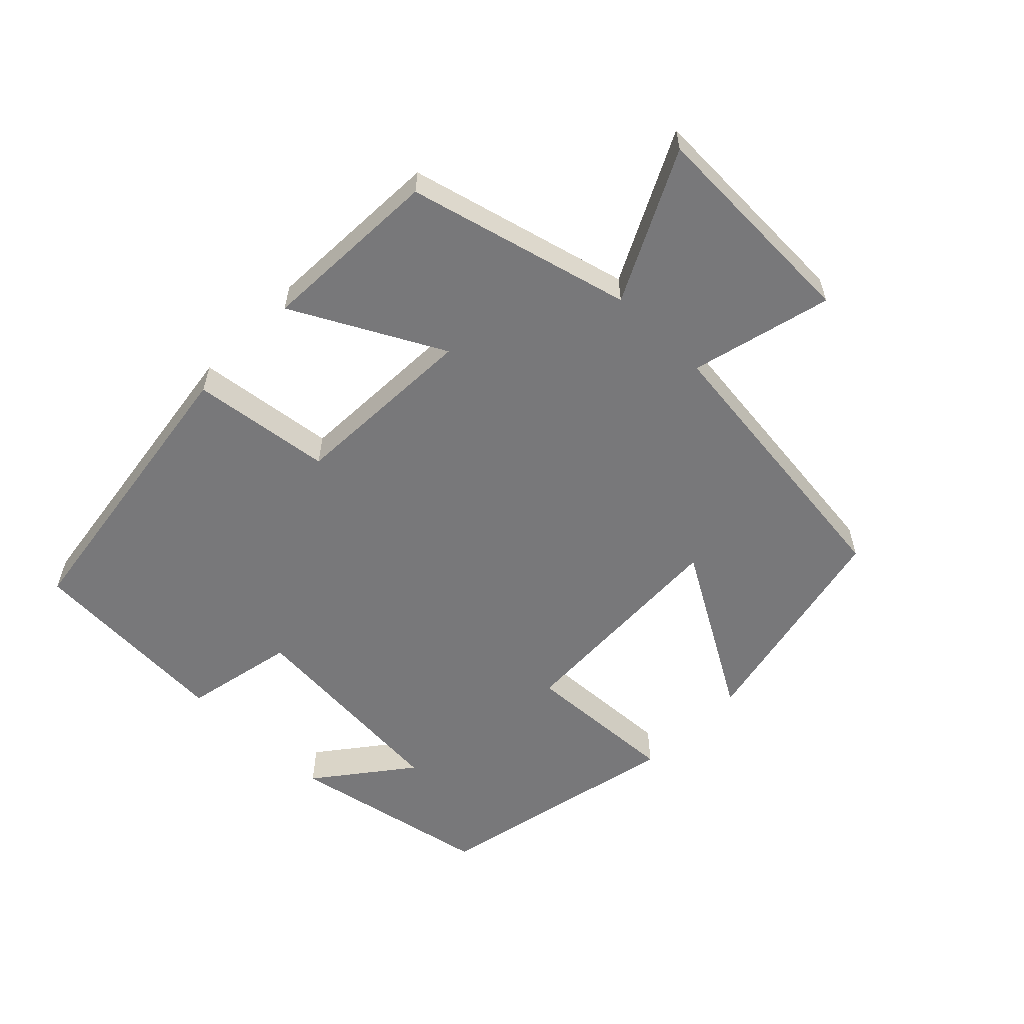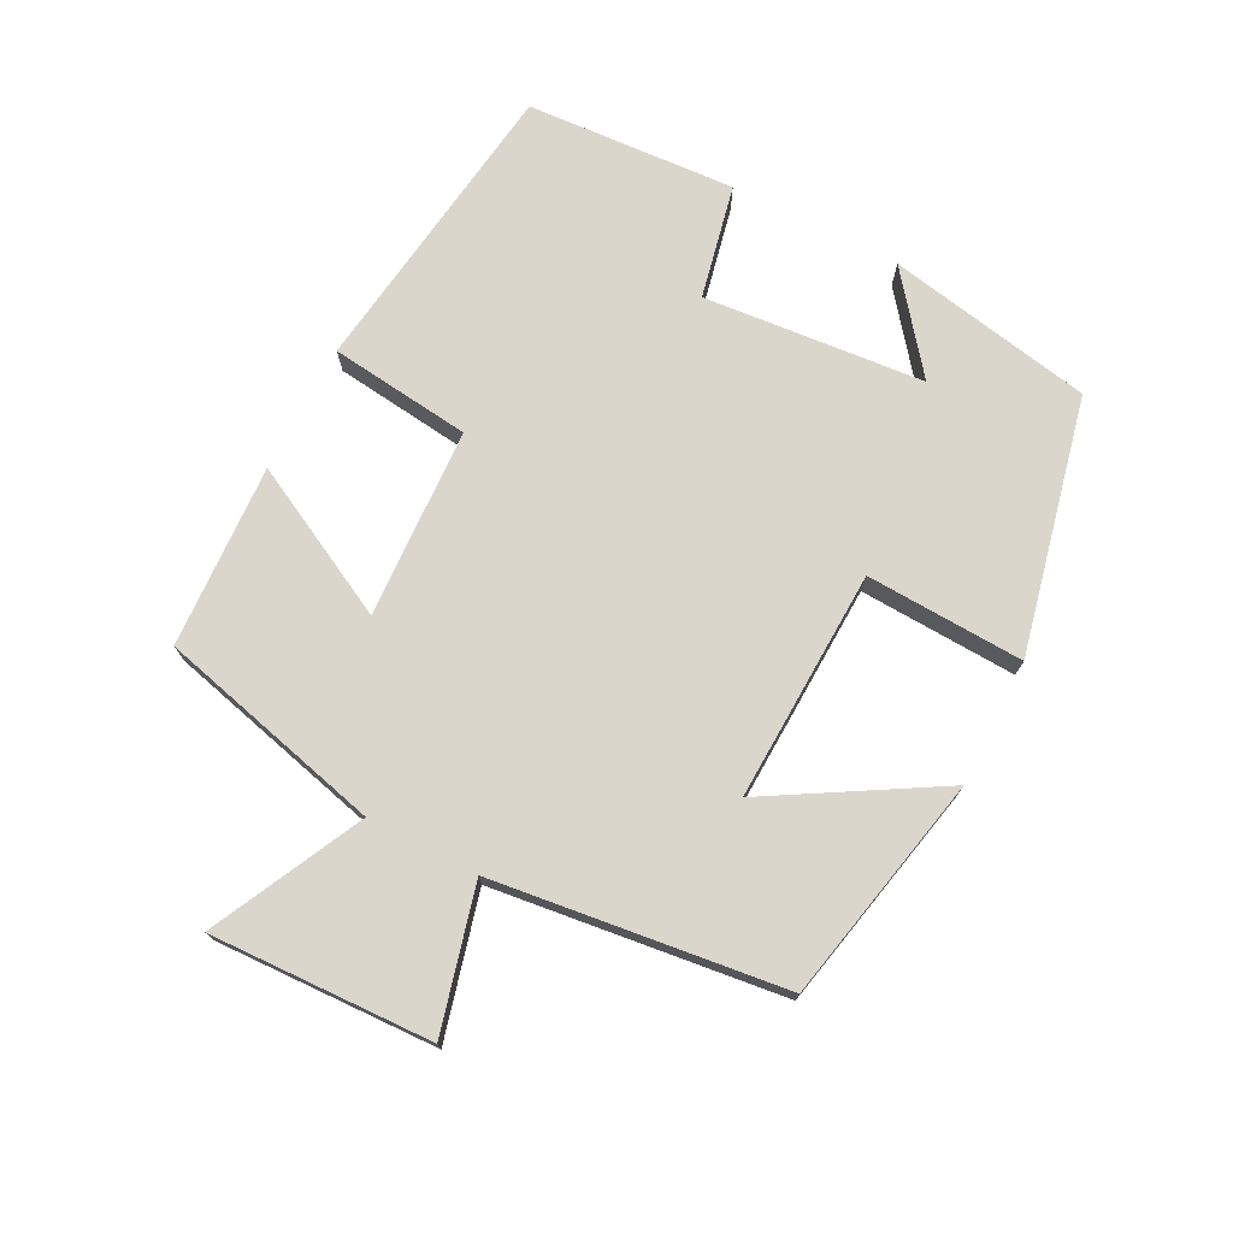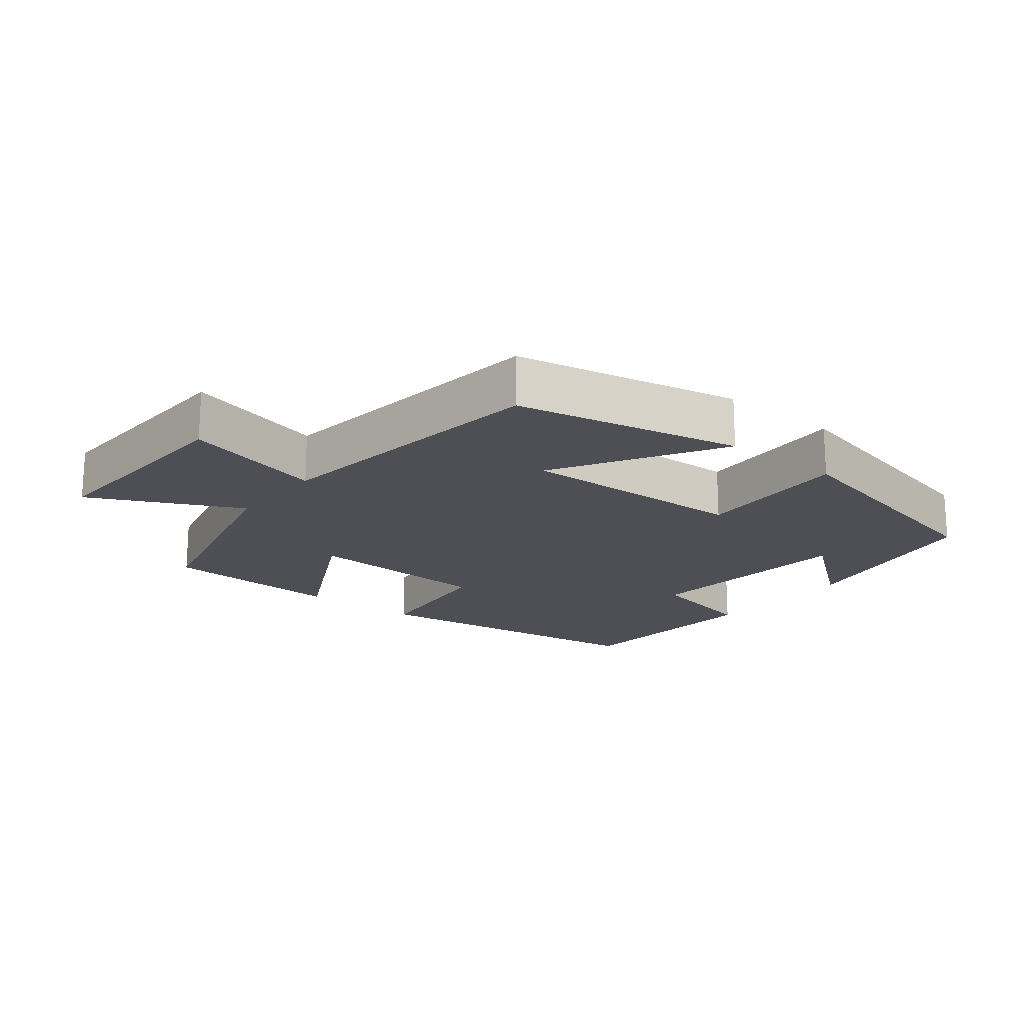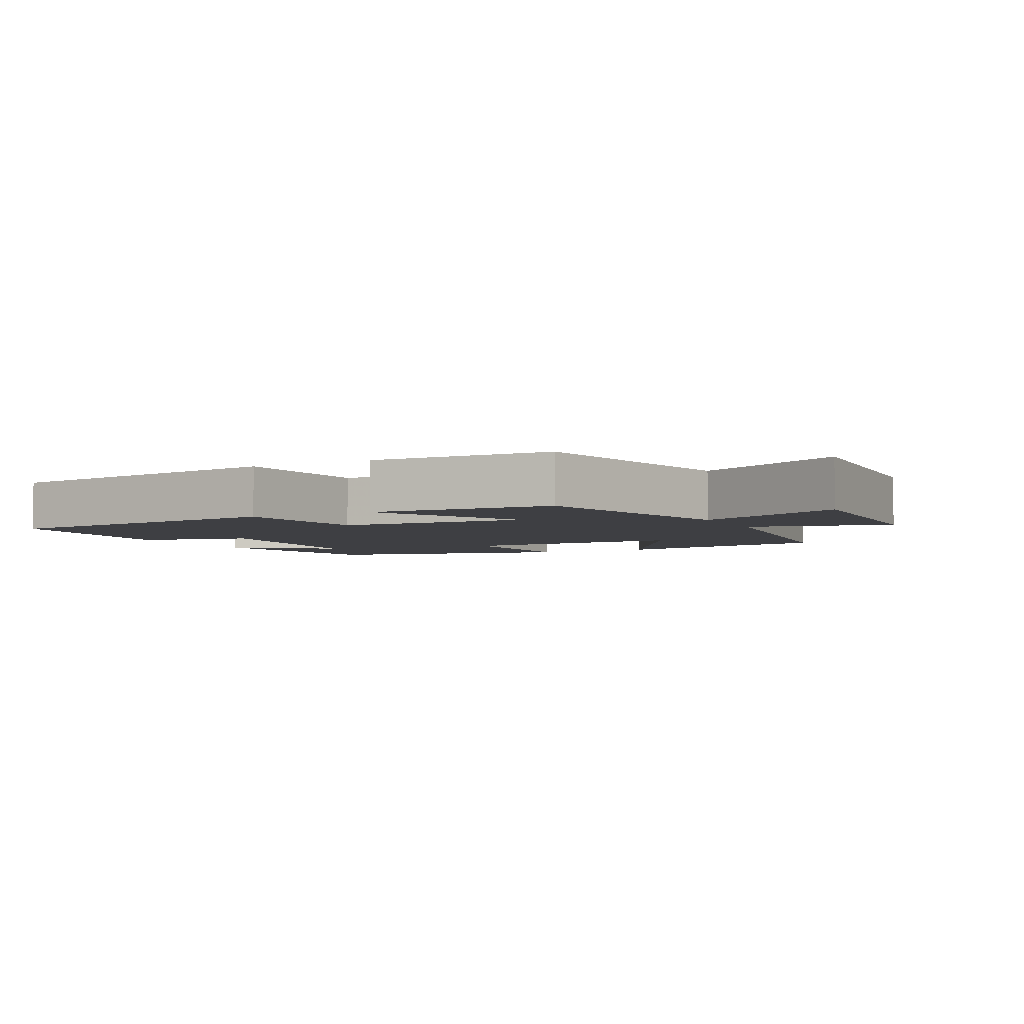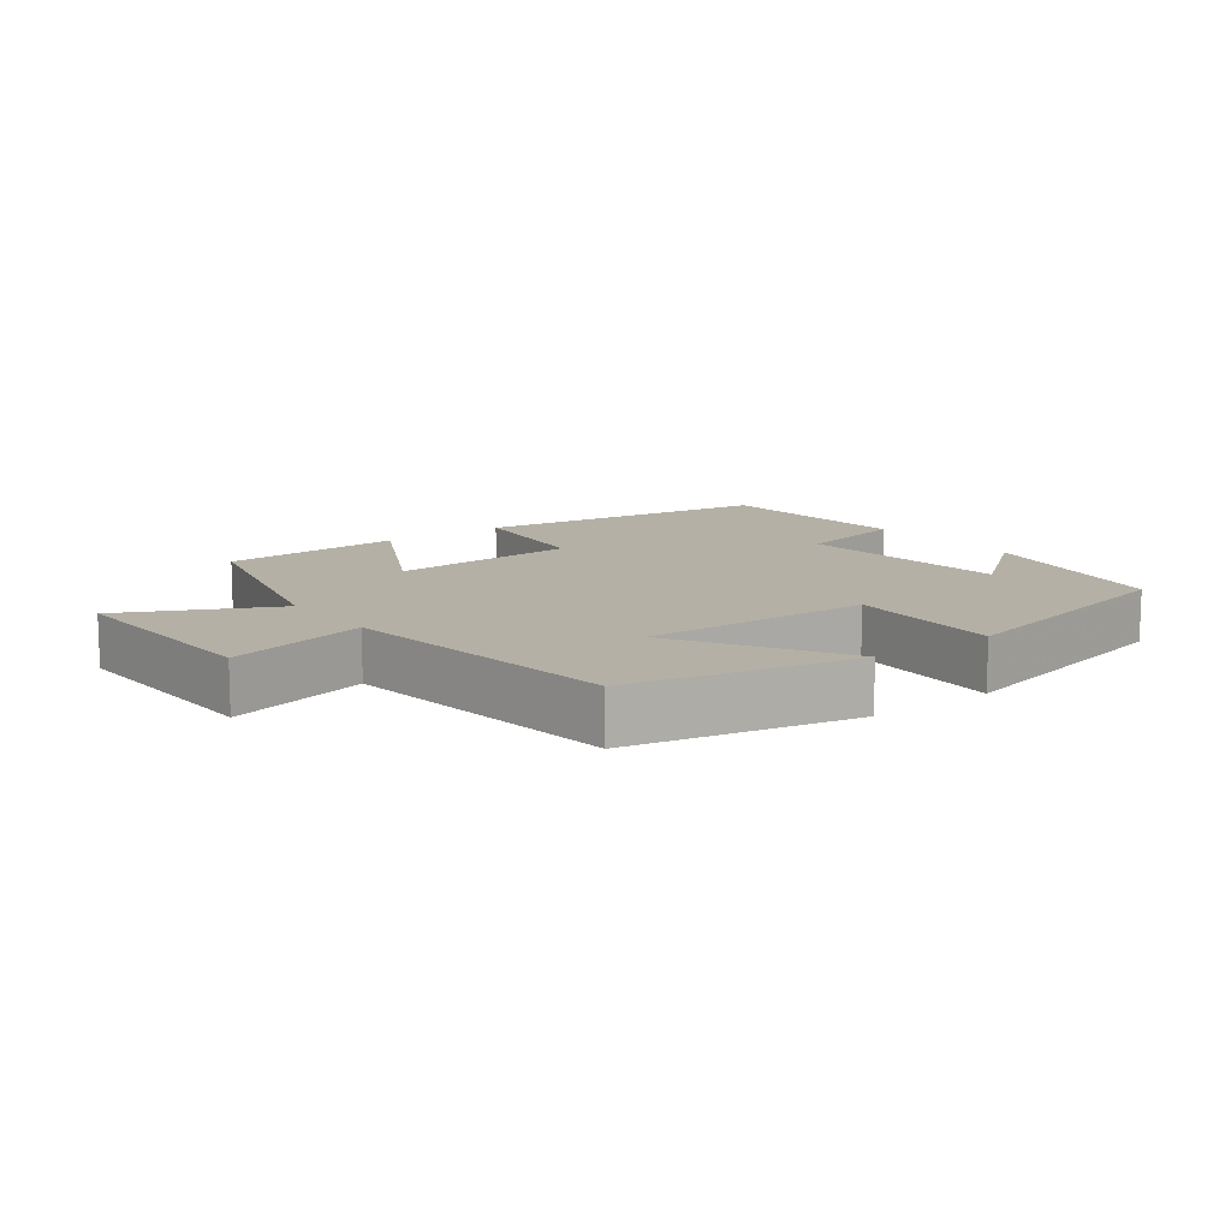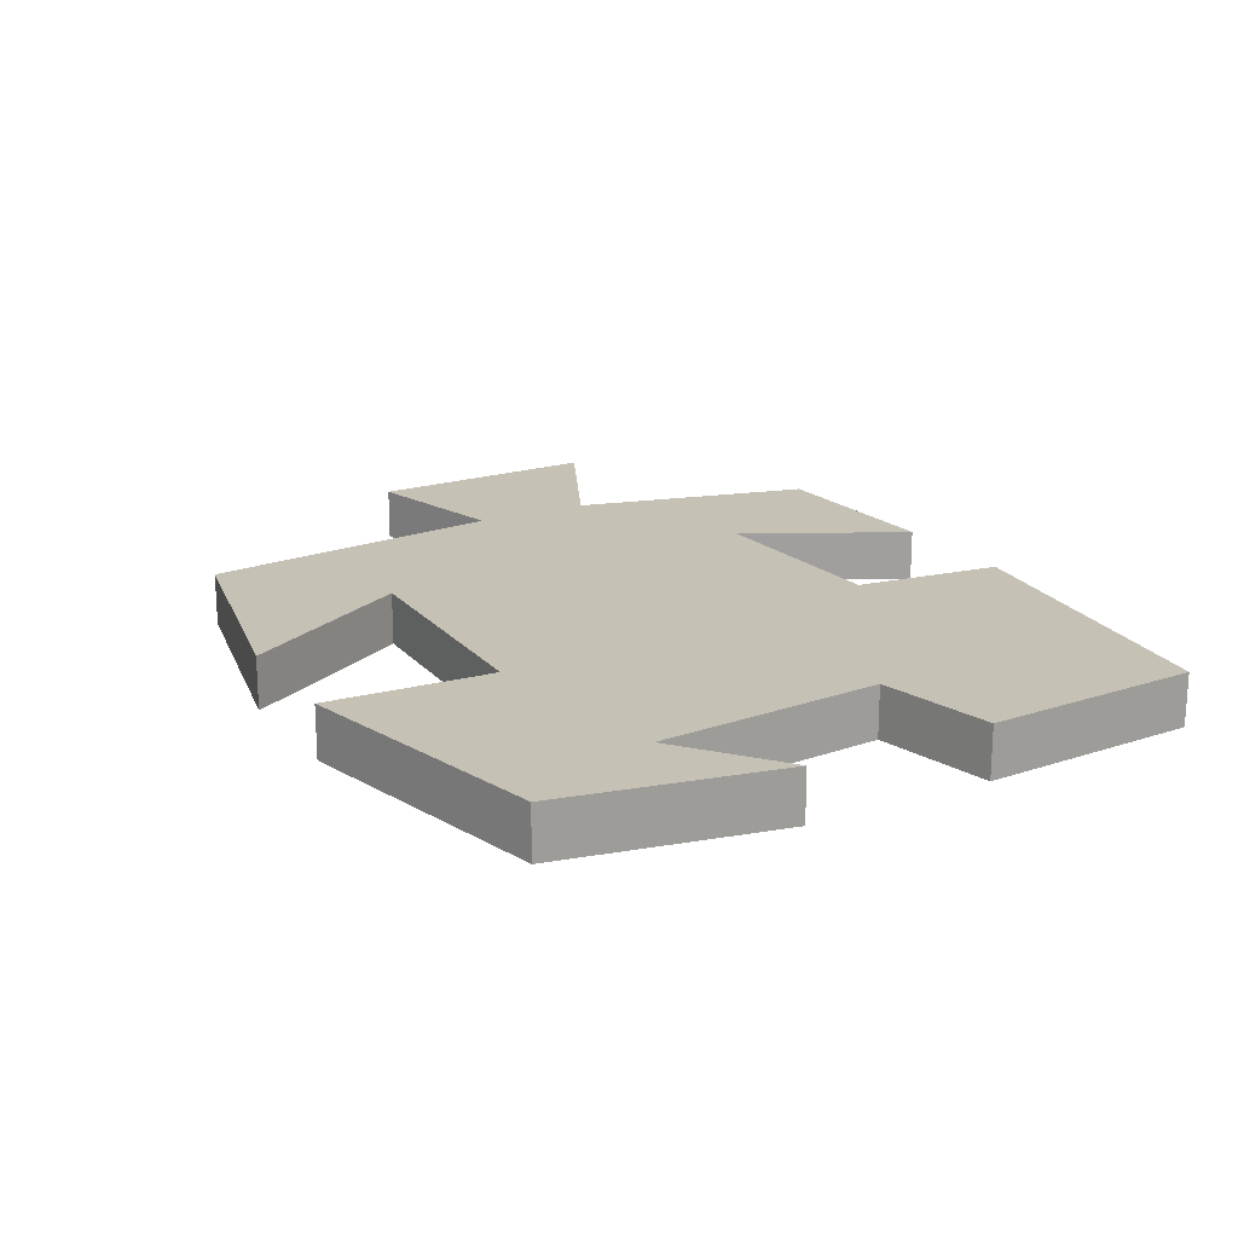
<metadata>
{"format":"obj","ext":"obj","renderer":"f3d","projection":"perspective","resolution":1024,"background":"white","views":[{"elev":-57.5,"azim":-134.0,"up":"+Y"},{"elev":73.7,"azim":-62.7,"up":"+Y"},{"elev":-18.4,"azim":-38.7,"up":"+Y"},{"elev":-4.3,"azim":-153.2,"up":"+Y"},{"elev":11.7,"azim":-37.0,"up":"+Y"},{"elev":18.8,"azim":60.5,"up":"+Y"}]}
</metadata>
<code>
v -0.448 0.07 0.43
v -0.115 0.07 0.5
v -0.258 0.07 0.257
v 0.08 0.07 0.269
v 0.069 0.07 0.5
v 0.442 0.07 0.416
v 0.5 0.07 0.115
v 0.362 0.07 0.223
v 0.334 0.07 -0.099
v 0.5 0.07 -0.135
v 0.481 0.07 -0.441
v 0.039 0.07 -0.5
v 0.014 0.07 -0.293
v -0.264 0.07 -0.279
v -0.149 0.07 -0.5
v -0.417 0.07 -0.486
v -0.5 0.07 -0.156
v -0.72 0.07 -0.264
v -0.708 0.07 0.06
v -0.5 0.07 0.006
v -0.448 0 0.43
v -0.115 0 0.5
v -0.258 0 0.257
v 0.08 0 0.269
v 0.069 0 0.5
v 0.442 0 0.416
v 0.5 0 0.115
v 0.362 0 0.223
v 0.334 0 -0.099
v 0.5 0 -0.135
v 0.481 0 -0.441
v 0.039 0 -0.5
v 0.014 0 -0.293
v -0.264 0 -0.279
v -0.149 0 -0.5
v -0.417 0 -0.486
v -0.5 0 -0.156
v -0.72 0 -0.264
v -0.708 0 0.06
v -0.5 0 0.006
f 17 18 19 20
f 16 17 20
f 15 16 20
f 14 15 20
f 13 14 20 1
f 11 12 13
f 10 11 13
f 9 10 13
f 8 9 13
f 5 6 7 8
f 4 5 8
f 3 4 8 13
f 1 2 3
f 1 3 13
f 40 39 38 37
f 40 37 36
f 40 36 35
f 40 35 34
f 21 40 34 33
f 33 32 31
f 33 31 30
f 33 30 29
f 33 29 28
f 28 27 26 25
f 28 25 24
f 33 28 24 23
f 23 22 21
f 33 23 21
f 1 21 22 2
f 2 22 23 3
f 3 23 24 4
f 4 24 25 5
f 5 25 26 6
f 6 26 27 7
f 7 27 28 8
f 8 28 29 9
f 9 29 30 10
f 10 30 31 11
f 11 31 32 12
f 12 32 33 13
f 13 33 34 14
f 14 34 35 15
f 15 35 36 16
f 16 36 37 17
f 17 37 38 18
f 18 38 39 19
f 19 39 40 20
f 20 40 21 1

</code>
